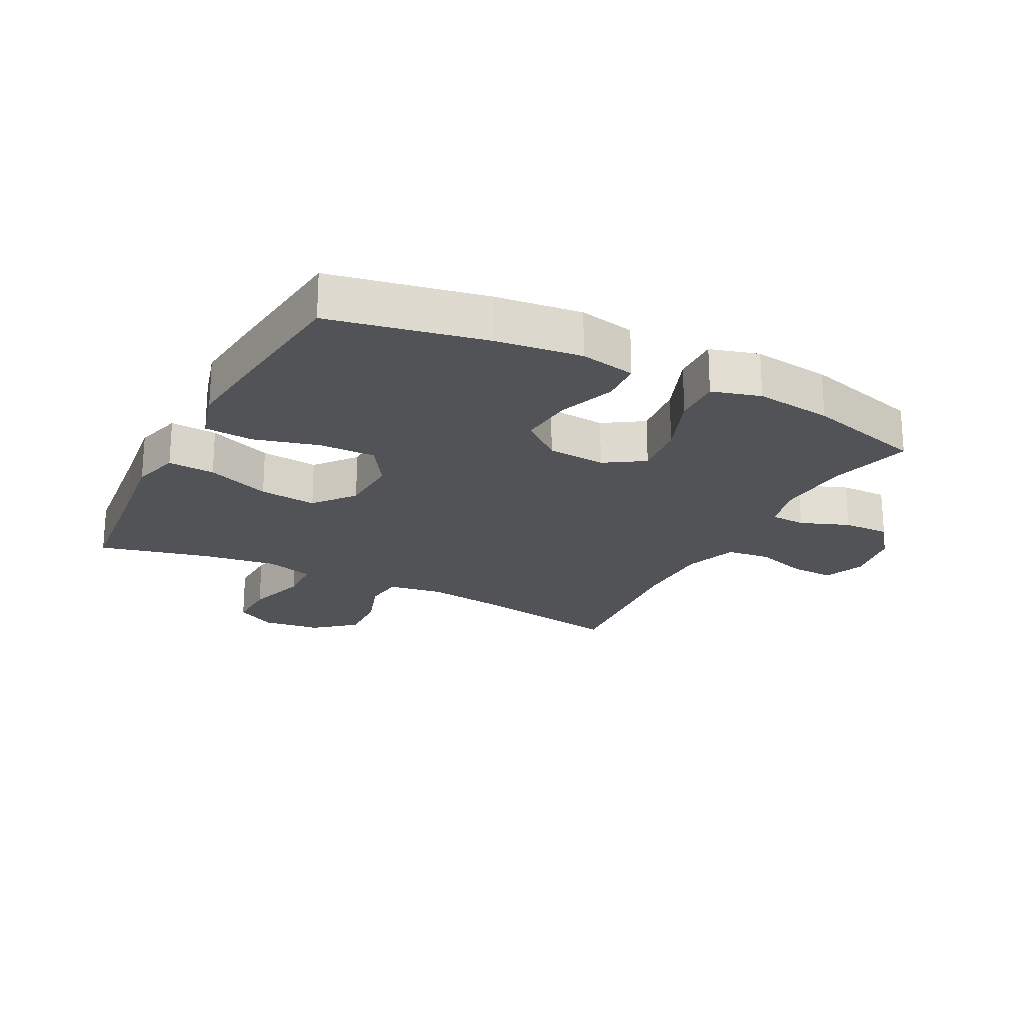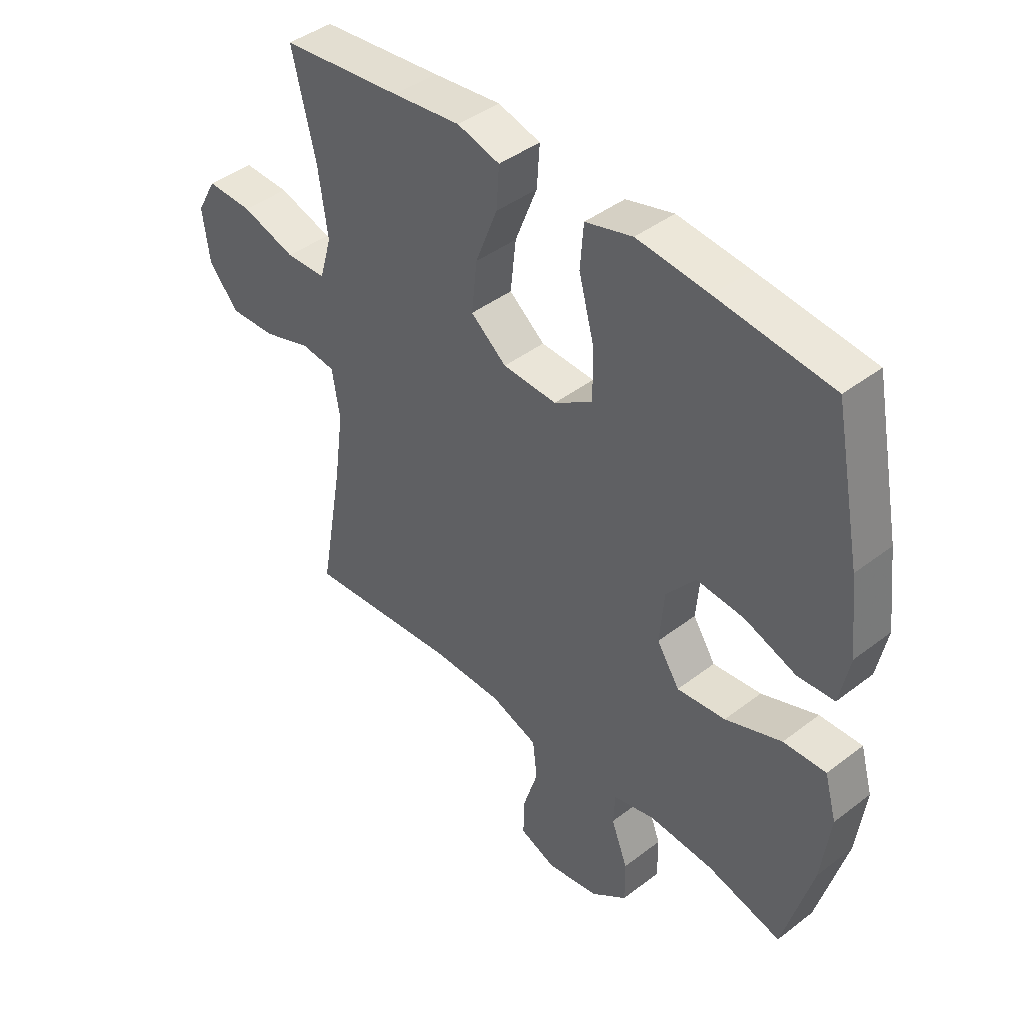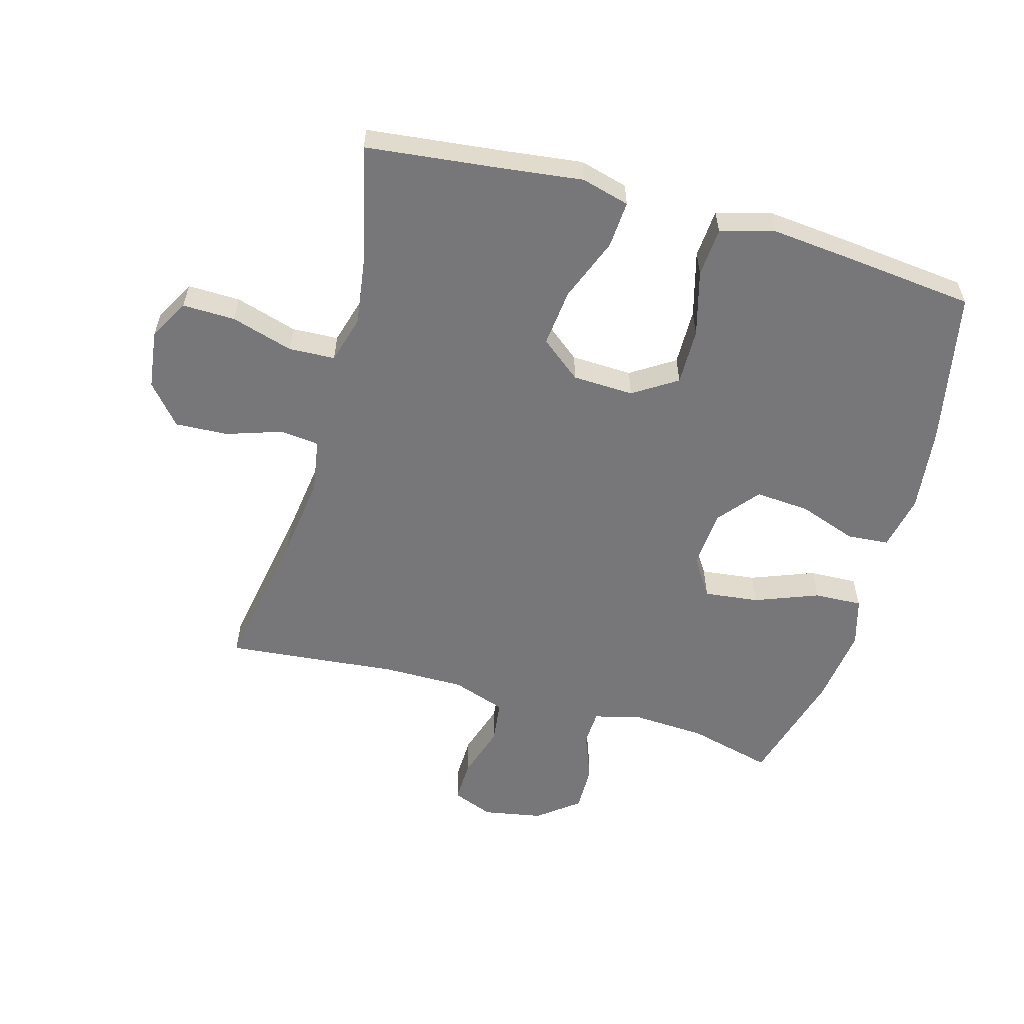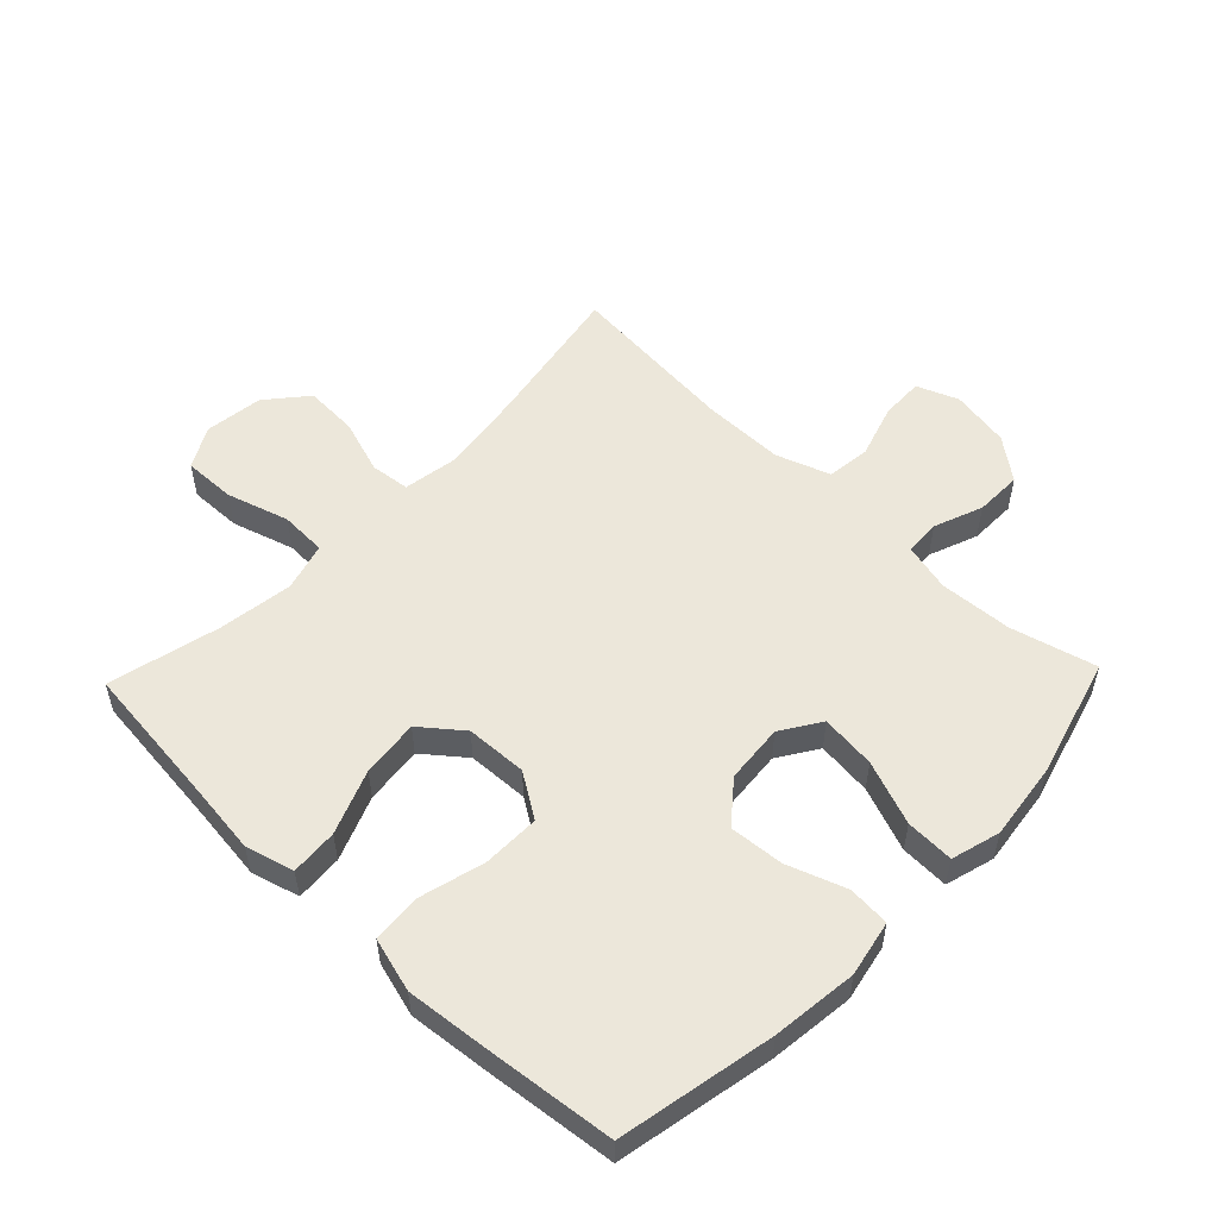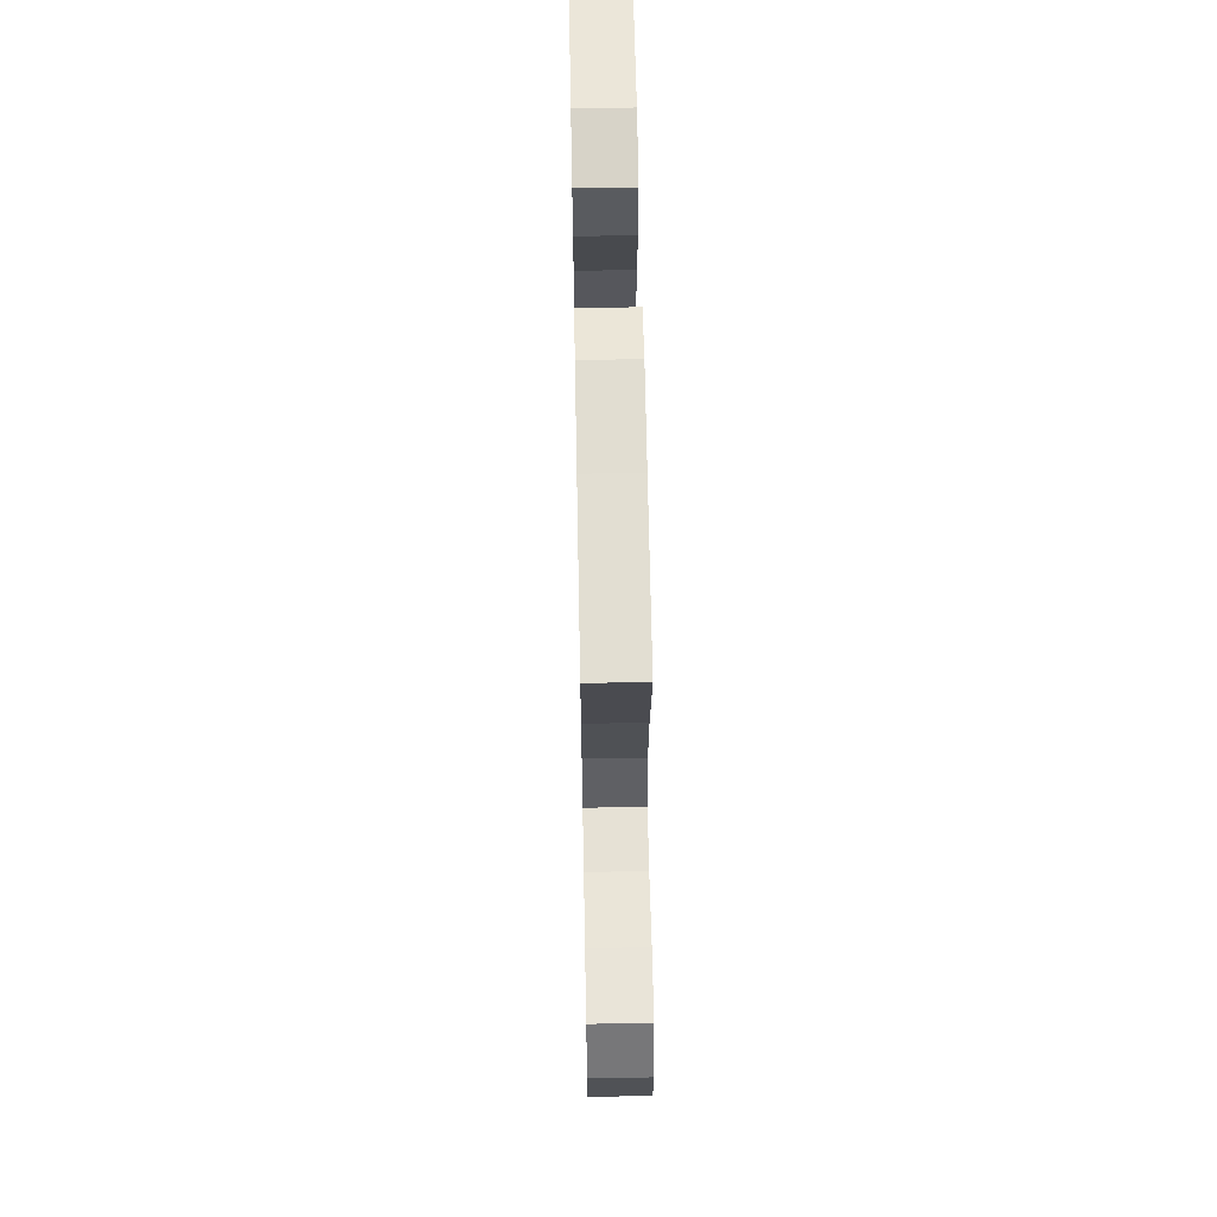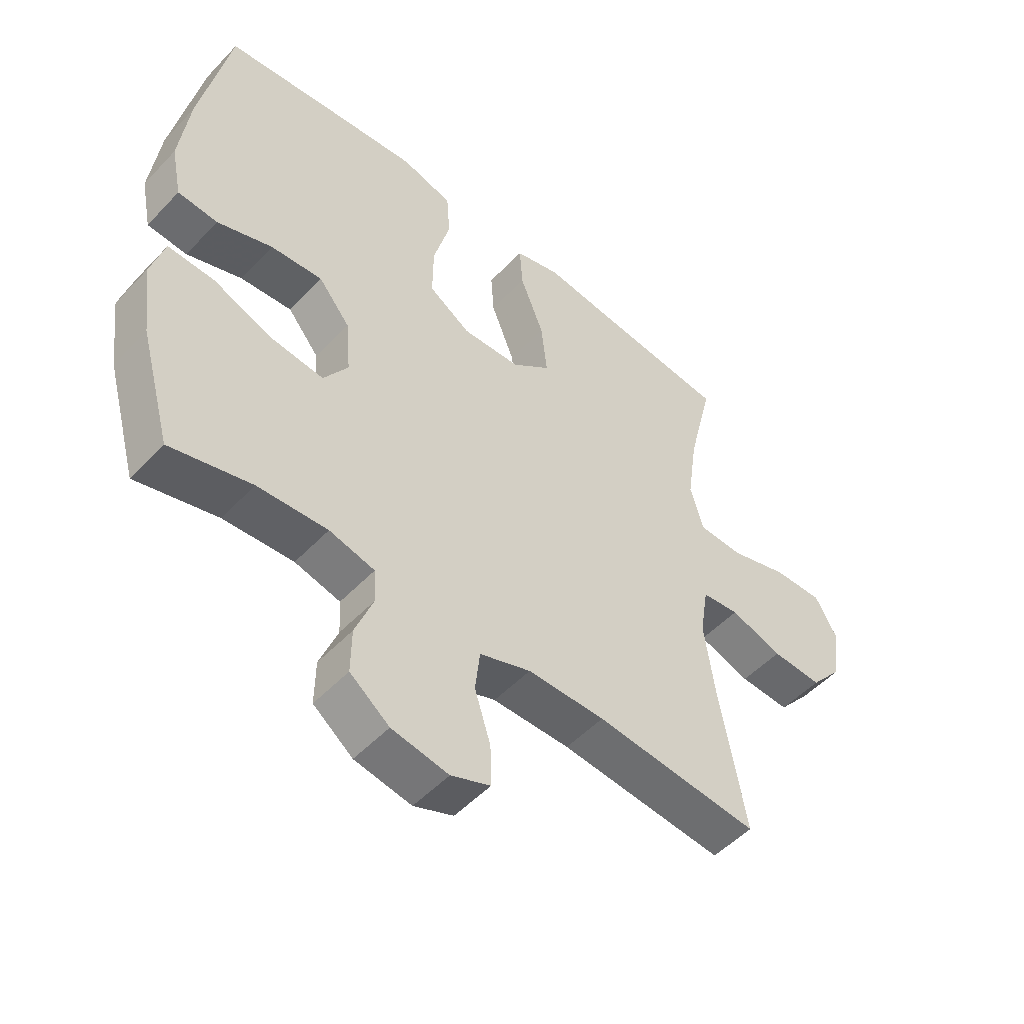
<metadata>
{"format":"obj","ext":"obj","renderer":"f3d","projection":"perspective","resolution":1024,"background":"white","views":[{"elev":-21.8,"azim":62.7,"up":"+Y"},{"elev":42.7,"azim":47.6,"up":"+Z"},{"elev":-57.2,"azim":-15.5,"up":"+Y"},{"elev":53.9,"azim":43.8,"up":"+Y"},{"elev":61.8,"azim":-91.1,"up":"+Z"},{"elev":-51.2,"azim":138.4,"up":"+Z"}]}
</metadata>
<code>
v 0.5 0.07 -0.5
v 0.364 0.07 -0.465
v 0.247 0.07 -0.458
v 0.171 0.07 -0.477
v 0.168 0.07 -0.534
v 0.198 0.07 -0.612
v 0.199 0.07 -0.687
v 0.133 0.07 -0.738
v 0.038 0.07 -0.755
v -0.028 0.07 -0.729
v -0.026 0.07 -0.66
v 0.001 0.07 -0.574
v -0.007 0.07 -0.504
v -0.093 0.07 -0.474
v -0.223 0.07 -0.474
v -0.5 0.07 -0.5
v -0.457 0.07 -0.26
v -0.439 0.07 -0.129
v -0.453 0.07 -0.042
v -0.516 0.07 -0.035
v -0.604 0.07 -0.064
v -0.689 0.07 -0.068
v -0.743 0.07 -0.004
v -0.755 0.07 0.09
v -0.719 0.07 0.155
v -0.635 0.07 0.153
v -0.536 0.07 0.123
v -0.462 0.07 0.126
v -0.44 0.07 0.203
v -0.457 0.07 0.323
v -0.5 0.07 0.5
v -0.28 0.07 0.524
v -0.156 0.07 0.539
v -0.079 0.07 0.518
v -0.084 0.07 0.443
v -0.124 0.07 0.341
v -0.134 0.07 0.249
v -0.069 0.07 0.197
v 0.029 0.07 0.193
v 0.099 0.07 0.238
v 0.098 0.07 0.329
v 0.07 0.07 0.434
v 0.076 0.07 0.512
v 0.162 0.07 0.536
v 0.292 0.07 0.523
v 0.5 0.07 0.5
v 0.549 0.07 0.252
v 0.565 0.07 0.116
v 0.547 0.07 0.027
v 0.48 0.07 0.022
v 0.387 0.07 0.055
v 0.3 0.07 0.062
v 0.247 0.07 -0.003
v 0.239 0.07 -0.097
v 0.28 0.07 -0.16
v 0.368 0.07 -0.15
v 0.47 0.07 -0.111
v 0.547 0.07 -0.108
v 0.569 0.07 -0.186
v 0.553 0.07 -0.31
v 0.5 0 -0.5
v 0.364 0 -0.465
v 0.247 0 -0.458
v 0.171 0 -0.477
v 0.168 0 -0.534
v 0.198 0 -0.612
v 0.199 0 -0.687
v 0.133 0 -0.738
v 0.038 0 -0.755
v -0.028 0 -0.729
v -0.026 0 -0.66
v 0.001 0 -0.574
v -0.007 0 -0.504
v -0.093 0 -0.474
v -0.223 0 -0.474
v -0.5 0 -0.5
v -0.457 0 -0.26
v -0.439 0 -0.129
v -0.453 0 -0.042
v -0.516 0 -0.035
v -0.604 0 -0.064
v -0.689 0 -0.068
v -0.743 0 -0.004
v -0.755 0 0.09
v -0.719 0 0.155
v -0.635 0 0.153
v -0.536 0 0.123
v -0.462 0 0.126
v -0.44 0 0.203
v -0.457 0 0.323
v -0.5 0 0.5
v -0.28 0 0.524
v -0.156 0 0.539
v -0.079 0 0.518
v -0.084 0 0.443
v -0.124 0 0.341
v -0.134 0 0.249
v -0.069 0 0.197
v 0.029 0 0.193
v 0.099 0 0.238
v 0.098 0 0.329
v 0.07 0 0.434
v 0.076 0 0.512
v 0.162 0 0.536
v 0.292 0 0.523
v 0.5 0 0.5
v 0.549 0 0.252
v 0.565 0 0.116
v 0.547 0 0.027
v 0.48 0 0.022
v 0.387 0 0.055
v 0.3 0 0.062
v 0.247 0 -0.003
v 0.239 0 -0.097
v 0.28 0 -0.16
v 0.368 0 -0.15
v 0.47 0 -0.111
v 0.547 0 -0.108
v 0.569 0 -0.186
v 0.553 0 -0.31
f 59 60 1 2
f 56 57 58 59
f 55 56 59 2
f 54 55 2 3
f 48 49 50 51
f 48 51 52
f 47 48 52
f 46 47 52
f 45 46 52 53
f 41 42 43 44
f 40 41 44 45
f 33 34 35 36
f 32 33 36 37
f 30 31 32 37
f 29 30 37 38
f 24 25 26 27
f 24 27 28
f 23 24 28
f 20 21 22 23
f 19 20 23 28
f 18 19 28 29
f 15 16 17
f 14 15 17 18
f 13 14 18 29
f 9 10 11 12
f 9 12 13
f 8 9 13
f 5 6 7 8
f 4 5 8 13
f 54 3 4 13
f 53 54 13 29
f 40 45 53
f 39 40 53
f 29 38 39 53
f 62 61 120 119
f 119 118 117 116
f 62 119 116 115
f 63 62 115 114
f 111 110 109 108
f 112 111 108
f 112 108 107
f 112 107 106
f 113 112 106 105
f 104 103 102 101
f 105 104 101 100
f 96 95 94 93
f 97 96 93 92
f 97 92 91 90
f 98 97 90 89
f 87 86 85 84
f 88 87 84
f 88 84 83
f 83 82 81 80
f 88 83 80 79
f 89 88 79 78
f 77 76 75
f 78 77 75 74
f 89 78 74 73
f 72 71 70 69
f 73 72 69
f 73 69 68
f 68 67 66 65
f 73 68 65 64
f 73 64 63 114
f 89 73 114 113
f 113 105 100
f 113 100 99
f 113 99 98 89
f 1 61 62 2
f 2 62 63 3
f 3 63 64 4
f 4 64 65 5
f 5 65 66 6
f 6 66 67 7
f 7 67 68 8
f 8 68 69 9
f 9 69 70 10
f 10 70 71 11
f 11 71 72 12
f 12 72 73 13
f 13 73 74 14
f 14 74 75 15
f 15 75 76 16
f 16 76 77 17
f 17 77 78 18
f 18 78 79 19
f 19 79 80 20
f 20 80 81 21
f 21 81 82 22
f 22 82 83 23
f 23 83 84 24
f 24 84 85 25
f 25 85 86 26
f 26 86 87 27
f 27 87 88 28
f 28 88 89 29
f 29 89 90 30
f 30 90 91 31
f 31 91 92 32
f 32 92 93 33
f 33 93 94 34
f 34 94 95 35
f 35 95 96 36
f 36 96 97 37
f 37 97 98 38
f 38 98 99 39
f 39 99 100 40
f 40 100 101 41
f 41 101 102 42
f 42 102 103 43
f 43 103 104 44
f 44 104 105 45
f 45 105 106 46
f 46 106 107 47
f 47 107 108 48
f 48 108 109 49
f 49 109 110 50
f 50 110 111 51
f 51 111 112 52
f 52 112 113 53
f 53 113 114 54
f 54 114 115 55
f 55 115 116 56
f 56 116 117 57
f 57 117 118 58
f 58 118 119 59
f 59 119 120 60
f 60 120 61 1

</code>
